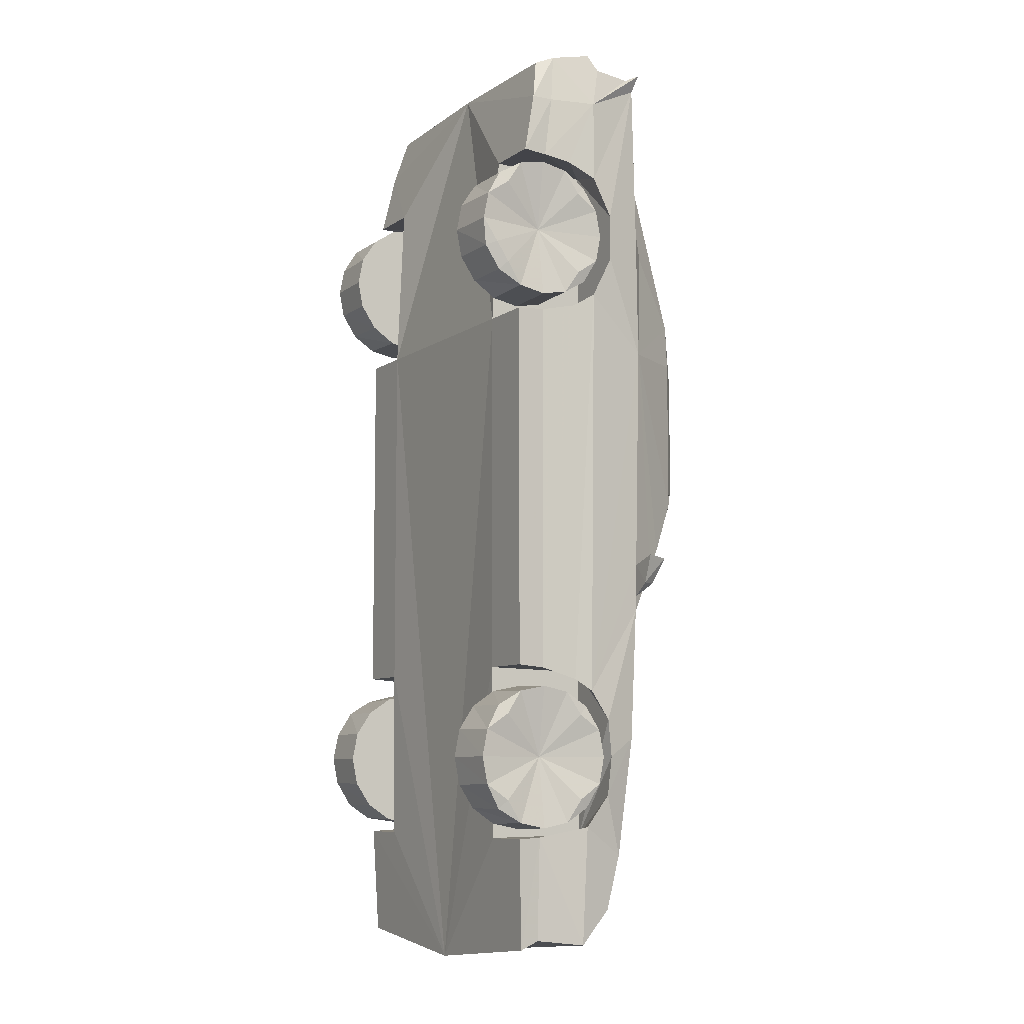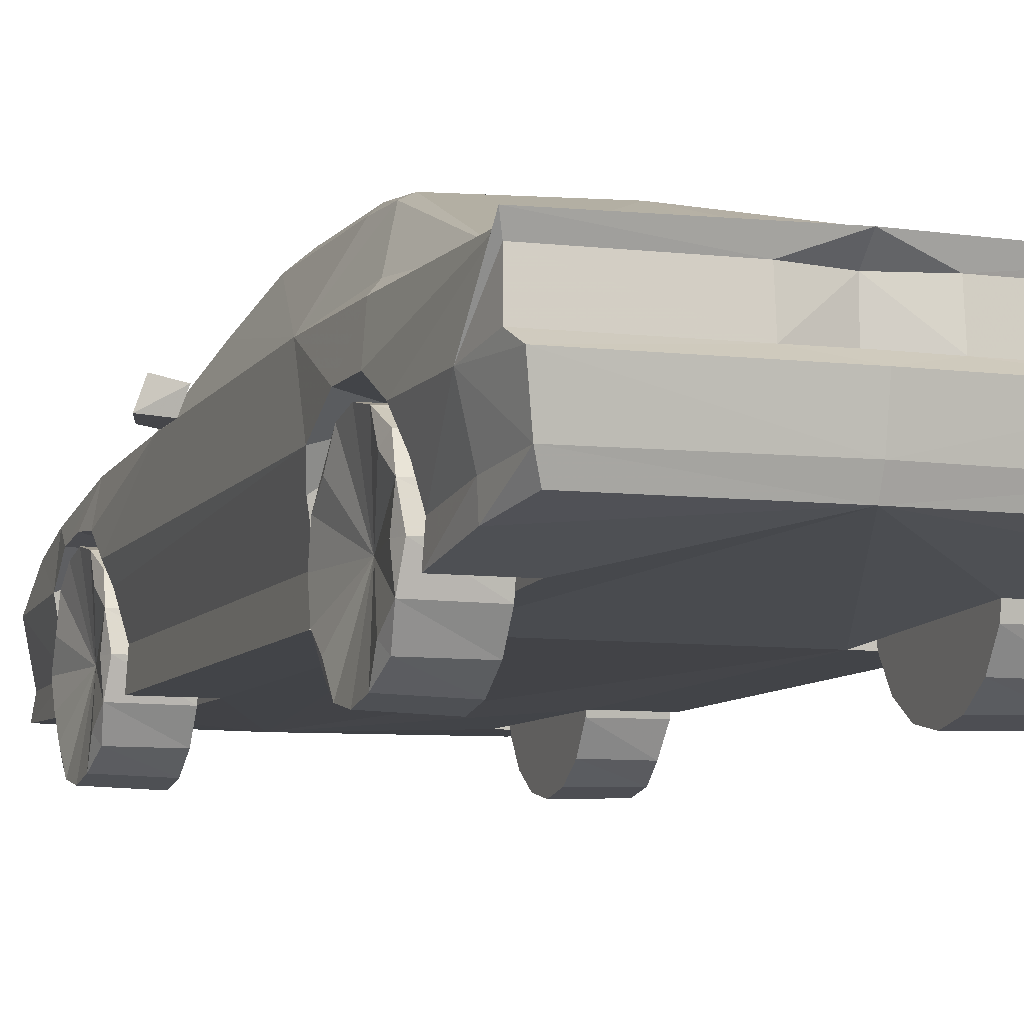
<metadata>
{"format":"obj","ext":"obj","renderer":"f3d","projection":"perspective","resolution":1024,"background":"white","views":[{"elev":-8.1,"azim":59.9,"up":"+Z"},{"elev":-7.9,"azim":-19.5,"up":"+Y"}]}
</metadata>
<code>
o obj_camaro
v -0.6953 0.4475 0.7409
v -0.667 0.3115 -0.7812
v -0.6672 0.3115 0.7135
v -0.7134 0.5359 0.7952
v -0.6945 0.4472 -0.8251
v -0.6741 0.7864 0.574
v -0.6744 0.7651 -0.3363
v -0.7117 0.5165 -0.8726
v -0.7134 0.6214 0.9629
v -0.6741 0.7796 1.056
v -0.7134 0.6214 1.148
v -0.6567 0.7747 1.75
v -0.7134 0.541 1.303
v -0.6672 0.3257 1.387
v -0.6594 0.3621 1.64
v -0.7014 0.548 1.639
v -0.5165 1.037 0.7474
v -0.5234 1.04 0.574
v -0.5738 0.7918 1.501
v -0.6302 0.8259 1.007
v -0.6765 0.1934 -0.7718
v -0.6766 0.1934 0.7042
v -0.6297 0.3889 1.841
v -0.6766 0.2231 1.393
v -0.6559 0.2755 1.64
v -0.6049 0.317 1.812
v -0.6741 0.7605 -0.5307
v -0.7094 0.5971 -0.9879
v -0.6686 0.7375 -1.064
v -0.7058 0.6135 -1.139
v -0.7017 0.5971 -1.295
v -0.6571 0.6766 -1.54
v -0.6991 0.4994 -1.423
v -0.6736 0.4911 -1.893
v -0.655 0.6213 -1.757
v -0.6544 0.2998 -1.462
v -0.6401 0.2978 -1.87
v -0.6458 0.2192 -1.903
v -0.664 0.2003 -1.468
v 1e-05 0.6213 -1.826
v 1e-05 0.4911 -1.962
v -0.2841 0.4911 -1.93
v 1e-05 0.2976 -1.941
v 1e-05 0.2192 -1.975
v -0.285 0.6235 -1.786
v -0.2841 0.4911 -1.765
v -0.6424 0.4911 -1.747
v -0.2841 0.779 -0.6512
v -0.2841 0.7475 -1.174
v -0.63 0.7605 -0.5848
v -0.2841 0.6853 -1.604
v 1e-05 0.779 -0.6645
v 1e-05 0.7475 -1.21
v 1e-05 0.6853 -1.64
v -0.5826 0.9322 -0.2563
v -0.5385 0.9451 -0.288
v -0.6109 0.8792 -0.341
v -0.5226 1.041 -0.04085
v -0.4735 1.072 -0.04756
v 1e-05 1.097 0.0165
v 1e-05 1.083 -0.0696
v -0.4736 1.085 0.04665
v 1e-05 1.076 0.7421
v 1e-05 1.095 0.4872
v -0.4743 1.083 0.5243
v -0.4674 1.064 0.7169
v -0.6827 0.7929 1.818
v -0.6722 0.5884 1.808
v -0.6666 0.7371 1.792
v 1e-05 0.8019 1.832
v 1e-05 0.7837 1.765
v -0.1791 0.5884 1.817
v -0.179 0.7371 1.802
v 1e-05 0.7371 1.762
v 1e-05 0.3918 1.859
v 1e-05 0.548 1.888
v -0.6545 0.5486 1.872
v 1e-05 0.317 1.827
v 1e-05 0.5884 1.822
v 1e-05 0.5884 1.762
v 1e-05 0.7895 1.55
v -0.6448 0.7796 1.056
v -0.4726 1.071 0.0225
v -0.6892 0.4331 1.364
v -0.4505 0.6214 0.7135
v -0.4505 0.6135 -0.7812
v -0.4505 0.6214 1.387
v -0.4505 0.1934 -0.7718
v -0.4505 0.1934 0.7042
v -0.4505 0.2231 1.393
v -0.4505 0.6135 -1.462
v -0.4505 0.2003 -1.468
v -0.7475 0.7605 -0.4168
v -0.6774 0.7605 -0.4695
v -0.7823 0.7651 -0.3025
v -0.6464 0.843 -0.3305
v -0.7133 0.8189 -0.4168
v -0.6471 0.8217 -0.4186
v -0.7481 0.8583 -0.3117
v 0.6672 0.3115 0.7135
v 0.667 0.3115 -0.7812
v 0.6954 0.4475 0.7409
v 0.6945 0.4472 -0.8251
v 0.7134 0.5359 0.7952
v 0.6742 0.7864 0.574
v 0.7118 0.5165 -0.8726
v 0.6744 0.7651 -0.3363
v 0.7134 0.6214 0.9629
v 0.6742 0.7796 1.056
v 0.7134 0.6214 1.148
v 0.6568 0.7747 1.75
v 0.7134 0.541 1.303
v 0.6672 0.3257 1.387
v 0.7014 0.548 1.639
v 0.6594 0.3621 1.64
v 0.5234 1.04 0.574
v 0.5165 1.037 0.7474
v 0.5738 0.7918 1.501
v 0.6303 0.8259 1.007
v 0.6766 0.1934 -0.7718
v 0.6766 0.1934 0.7042
v 0.6298 0.3889 1.841
v 0.6766 0.2231 1.393
v 0.656 0.2755 1.64
v 0.6049 0.317 1.812
v 0.6742 0.7605 -0.5307
v 0.7094 0.5971 -0.9879
v 0.6686 0.7375 -1.064
v 0.7058 0.6135 -1.139
v 0.7017 0.5971 -1.295
v 0.6571 0.6766 -1.54
v 0.6991 0.4994 -1.423
v 0.6737 0.4911 -1.893
v 0.655 0.6213 -1.757
v 0.6544 0.2998 -1.462
v 0.6401 0.2978 -1.87
v 0.6458 0.2192 -1.903
v 0.6641 0.2003 -1.468
v 0.2842 0.4911 -1.93
v 0.285 0.6235 -1.786
v 0.2842 0.4911 -1.765
v 0.6424 0.4911 -1.747
v 0.2841 0.779 -0.6512
v 0.63 0.7605 -0.5848
v 0.2841 0.7475 -1.174
v 0.2841 0.6853 -1.604
v 0.5826 0.9322 -0.2563
v 0.6109 0.8792 -0.341
v 0.5226 1.041 -0.04085
v 0.5385 0.9451 -0.288
v 0.4735 1.072 -0.04756
v 0.4736 1.085 0.04665
v 0.4743 1.083 0.5243
v 0.4674 1.064 0.7169
v 0.6827 0.7929 1.818
v 0.6666 0.7371 1.792
v 0.6722 0.5884 1.808
v 0.1791 0.5884 1.817
v 0.179 0.7371 1.802
v 0.6545 0.5486 1.872
v 0.6448 0.7796 1.056
v 0.4726 1.071 0.0225
v 0.6892 0.4331 1.364
v 0.4505 0.6214 0.7135
v 0.4505 0.6135 -0.7812
v 0.4505 0.6214 1.387
v 0.4505 0.1934 -0.7718
v 0.4505 0.1934 0.7042
v 0.4505 0.2231 1.393
v 0.4505 0.6135 -1.462
v 0.4505 0.2003 -1.468
v 0.6774 0.7605 -0.4695
v 0.7475 0.7605 -0.4168
v 0.7823 0.7651 -0.3025
v 0.6465 0.843 -0.3305
v 0.7133 0.8189 -0.4168
v 0.6471 0.8217 -0.4186
v 0.7481 0.8583 -0.3117
v 0.5323 0.7749 0.8797
v -0.5322 0.7749 0.8797
v -0.5104 0.8515 0.8977
v 0.5095 0.8553 0.9
v -0.5152 0.8366 0.9549
v 0.5153 0.8366 0.9549
v -0.5322 0.7752 0.9549
v 0.5323 0.7806 0.9549
v 0.4804 0.08902 1.261
v 0.4804 0.1834 1.325
v 0.4804 0.2947 1.347
v 0.4804 0.406 1.325
v 0.4804 0.5003 1.261
v 0.4804 0.5634 1.167
v 0.4804 0.5855 1.056
v 0.4804 0.5634 0.9445
v 0.4804 0.5003 0.8502
v 0.4804 0.406 0.7871
v 0.4804 0.2947 0.765
v 0.4804 0.1834 0.7871
v 0.4804 0.08902 0.8502
v 0.4804 0.02597 0.9445
v 0.4804 0.003833 1.056
v 0.4804 0.02597 1.167
v 0.6904 0.02597 0.9445
v 0.7009 0.01064 1.056
v 0.6904 0.08902 0.8502
v 0.7009 0.186 0.7934
v 0.7009 0.2947 0.7718
v 0.701 0.4034 0.7932
v 0.6904 0.5003 0.8502
v 0.7009 0.5571 0.9471
v 0.7009 0.5787 1.056
v 0.7009 0.5571 1.165
v 0.6904 0.5003 1.261
v 0.7009 0.4034 1.318
v 0.7009 0.2947 1.34
v 0.7009 0.186 1.318
v 0.6904 0.08902 1.261
v 0.7009 0.03226 1.165
v 0.7054 0.07134 0.9633
v 0.7054 0.1237 0.8849
v 0.7054 0.4656 0.8849
v 0.7054 0.4656 1.227
v 0.7054 0.1237 1.227
v 0.6579 0.2947 1.056
v 0.4804 0.08902 -0.9351
v 0.4804 0.1834 -0.8721
v 0.4804 0.2947 -0.8499
v 0.4804 0.406 -0.8721
v 0.4804 0.5003 -0.9351
v 0.4804 0.5634 -1.029
v 0.4804 0.5855 -1.141
v 0.4804 0.5634 -1.252
v 0.4804 0.5003 -1.346
v 0.4804 0.406 -1.409
v 0.4804 0.2947 -1.432
v 0.4804 0.1834 -1.409
v 0.4804 0.08902 -1.346
v 0.4804 0.02597 -1.252
v 0.4804 0.003833 -1.141
v 0.4804 0.02597 -1.029
v 0.7009 0.03225 -1.249
v 0.701 0.01041 -1.141
v 0.6904 0.08902 -1.346
v 0.7009 0.186 -1.403
v 0.7009 0.2947 -1.425
v 0.7009 0.4034 -1.403
v 0.6904 0.5003 -1.346
v 0.7009 0.5571 -1.249
v 0.7009 0.5787 -1.141
v 0.701 0.5573 -1.032
v 0.6904 0.5003 -0.9351
v 0.7009 0.4034 -0.8783
v 0.7009 0.2947 -0.8567
v 0.701 0.1859 -0.8781
v 0.6904 0.08902 -0.9351
v 0.7009 0.03226 -1.032
v 0.7054 0.1237 -1.312
v 0.7054 0.4656 -1.312
v 0.7054 0.4656 -0.9698
v 0.7054 0.1237 -0.9698
v 0.6579 0.2947 -1.141
v -0.4804 0.08902 0.8502
v -0.4804 0.1834 0.7871
v -0.4804 0.2947 0.765
v -0.4804 0.406 0.7871
v -0.4804 0.5003 0.8502
v -0.4804 0.5634 0.9445
v -0.4804 0.5855 1.056
v -0.4804 0.5634 1.167
v -0.4804 0.5003 1.261
v -0.4804 0.406 1.325
v -0.4804 0.2947 1.347
v -0.4804 0.1834 1.325
v -0.4804 0.08902 1.261
v -0.4804 0.02597 1.167
v -0.4804 0.003833 1.056
v -0.4804 0.02597 0.9445
v -0.701 0.03204 1.165
v -0.7009 0.01064 1.056
v -0.6904 0.08902 1.261
v -0.7009 0.186 1.318
v -0.6904 0.2947 1.347
v -0.7009 0.4034 1.318
v -0.6904 0.5003 1.261
v -0.7009 0.5571 1.165
v -0.701 0.5789 1.056
v -0.7009 0.5571 0.9471
v -0.6904 0.5003 0.8502
v -0.7009 0.4034 0.7934
v -0.701 0.2947 0.7716
v -0.7009 0.186 0.7934
v -0.6904 0.08902 0.8502
v -0.7009 0.03226 0.9471
v -0.7054 0.1237 1.227
v -0.7054 0.2947 1.298
v -0.7054 0.4656 1.227
v -0.7054 0.4656 0.8849
v -0.7054 0.1237 0.8849
v -0.6579 0.2947 1.056
v -0.4804 0.08902 -1.346
v -0.4804 0.1834 -1.409
v -0.4804 0.2947 -1.432
v -0.4804 0.406 -1.409
v -0.4804 0.5003 -1.346
v -0.4804 0.5634 -1.252
v -0.4804 0.5855 -1.141
v -0.4804 0.5634 -1.029
v -0.4804 0.5003 -0.9351
v -0.4804 0.406 -0.8721
v -0.4804 0.2947 -0.8499
v -0.4804 0.1834 -0.8721
v -0.4804 0.08902 -0.9351
v -0.4804 0.02597 -1.029
v -0.4804 0.003833 -1.141
v -0.4804 0.02597 -1.252
v -0.701 0.03204 -1.032
v -0.7009 0.01064 -1.141
v -0.6904 0.08902 -0.9351
v -0.7009 0.186 -0.8783
v -0.6904 0.2947 -0.8499
v -0.7009 0.4034 -0.8783
v -0.6904 0.5003 -0.9351
v -0.7009 0.5571 -1.032
v -0.701 0.5789 -1.141
v -0.7009 0.5571 -1.249
v -0.7009 0.4955 -1.342
v -0.6904 0.406 -1.409
v -0.7009 0.2947 -1.425
v -0.6904 0.1834 -1.409
v -0.6904 0.08902 -1.346
v -0.7009 0.03226 -1.249
v -0.7054 0.1237 -0.9698
v -0.7054 0.2947 -0.899
v -0.7054 0.4656 -0.9698
v -0.7054 0.3872 -1.364
v -0.7054 0.2022 -1.364
v -0.7054 0.1237 -1.312
v -0.6579 0.2947 -1.141
f 1 2 3
f 1 4 5
f 2 1 5
f 6 7 8
f 9 10 6
f 11 12 10
f 10 9 11
f 12 11 13
f 14 15 16
f 6 17 18
f 19 10 12
f 17 6 20
f 20 6 10
f 6 4 9
f 8 4 6
f 5 4 8
f 21 22 3
f 3 2 21
f 16 15 23
f 24 25 15
f 15 14 24
f 25 26 23
f 23 15 25
f 27 28 8
f 28 27 29
f 29 30 28
f 31 29 32
f 31 32 33
f 34 33 35
f 30 29 31
f 35 33 32
f 34 36 33
f 36 34 37
f 38 39 36
f 36 37 38
f 40 41 42
f 43 44 38
f 42 45 40
f 43 42 41
f 45 42 46
f 47 46 42
f 42 34 47
f 35 47 34
f 45 46 47
f 47 35 45
f 37 34 42
f 42 43 37
f 38 37 43
f 48 49 50
f 29 27 50
f 49 51 32
f 32 29 49
f 51 45 35
f 52 53 49
f 49 48 52
f 53 54 51
f 51 49 53
f 54 40 45
f 45 51 54
f 29 50 49
f 55 56 50
f 50 57 55
f 58 59 56
f 56 55 58
f 60 61 59
f 59 62 60
f 63 64 65
f 65 66 63
f 16 67 12
f 16 68 69
f 70 71 12
f 12 67 70
f 16 69 67
f 69 68 72
f 73 70 67
f 70 73 74
f 75 76 77
f 77 23 75
f 78 75 23
f 23 26 78
f 77 72 68
f 72 77 76
f 77 68 16
f 16 23 77
f 76 79 72
f 67 69 73
f 72 73 69
f 72 79 80
f 72 80 74
f 74 73 72
f 19 20 10
f 19 12 71
f 71 81 19
f 63 66 19
f 19 81 63
f 17 19 66
f 20 19 17
f 6 18 58
f 6 58 55
f 6 55 57
f 48 61 52
f 56 48 50
f 48 59 61
f 59 48 56
f 52 48 81
f 19 81 82
f 48 6 82
f 82 81 48
f 66 17 82
f 19 82 20
f 18 82 6
f 66 83 63
f 61 63 59
f 83 58 55
f 66 82 18
f 17 20 82
f 16 84 14
f 13 16 12
f 16 13 84
f 62 65 64
f 18 65 62
f 64 60 62
f 58 62 59
f 58 18 62
f 17 65 18
f 65 17 66
f 1 3 85
f 4 1 85
f 2 5 86
f 85 87 11
f 11 9 85
f 13 11 87
f 9 4 85
f 5 8 86
f 88 89 22
f 22 21 88
f 89 85 3
f 3 22 89
f 86 88 21
f 21 2 86
f 90 78 25
f 25 24 90
f 87 90 24
f 24 14 87
f 26 25 78
f 8 28 86
f 91 86 28
f 28 30 91
f 31 33 91
f 30 31 91
f 33 36 91
f 44 92 39
f 39 38 44
f 92 91 36
f 36 39 92
f 14 84 87
f 84 13 87
f 92 88 86
f 86 91 92
f 89 90 87
f 87 85 89
f 6 57 7
f 50 27 57
f 7 57 27
f 7 27 8
f 58 83 66
f 66 18 58
f 56 59 83
f 83 55 56
f 58 59 83
f 83 59 63
f 6 48 50
f 50 7 6
f 7 50 57
f 7 93 94
f 93 7 95
f 94 96 7
f 95 7 96
f 97 98 94
f 94 93 97
f 96 94 98
f 96 99 95
f 99 97 93
f 93 95 99
f 97 99 96
f 96 98 97
f 100 101 102
f 103 104 102
f 103 102 101
f 105 106 107
f 108 105 109
f 110 109 111
f 109 110 108
f 111 112 110
f 113 114 115
f 105 116 117
f 118 111 109
f 117 119 105
f 119 109 105
f 105 108 104
f 106 105 104
f 106 104 103
f 120 100 121
f 100 120 101
f 114 122 115
f 123 115 124
f 115 123 113
f 124 122 125
f 122 124 115
f 126 106 127
f 127 128 126
f 128 127 129
f 130 131 128
f 130 132 131
f 133 134 132
f 129 130 128
f 134 131 132
f 133 132 135
f 135 136 133
f 137 135 138
f 135 137 136
f 40 139 41
f 43 137 44
f 139 40 140
f 43 41 139
f 140 141 139
f 142 139 141
f 139 142 133
f 134 133 142
f 140 142 141
f 142 140 134
f 136 139 133
f 139 136 43
f 137 43 136
f 143 144 145
f 128 144 126
f 145 131 146
f 131 145 128
f 134 146 131
f 52 145 53
f 145 52 143
f 53 146 54
f 146 53 145
f 54 140 40
f 140 54 146
f 128 145 144
f 144 147 148
f 149 150 151
f 150 149 147
f 60 151 61
f 151 60 152
f 63 153 64
f 153 63 154
f 114 111 155
f 114 156 157
f 70 111 71
f 111 70 155
f 114 155 156
f 156 158 157
f 159 155 70
f 70 74 159
f 75 160 76
f 160 75 122
f 78 122 75
f 122 78 125
f 160 157 158
f 158 76 160
f 160 114 157
f 114 160 122
f 76 158 79
f 155 159 156
f 158 156 159
f 158 80 79
f 158 74 80
f 74 158 159
f 118 109 119
f 118 71 111
f 71 118 81
f 63 118 154
f 118 63 81
f 117 154 118
f 119 117 118
f 105 149 116
f 105 147 149
f 105 148 147
f 143 52 61
f 150 144 143
f 143 61 151
f 151 150 143
f 52 81 143
f 118 161 81
f 143 161 105
f 154 161 117
f 118 119 161
f 116 105 161
f 154 63 162
f 61 151 63
f 162 147 149
f 154 116 161
f 117 161 119
f 114 113 163
f 112 111 114
f 114 163 112
f 152 64 153
f 116 152 153
f 64 152 60
f 149 151 152
f 149 152 116
f 117 116 153
f 153 154 117
f 102 164 100
f 104 164 102
f 101 165 103
f 164 110 166
f 110 164 108
f 112 166 110
f 108 164 104
f 103 165 106
f 167 121 168
f 121 167 120
f 168 100 164
f 100 168 121
f 165 120 167
f 120 165 101
f 169 124 78
f 124 169 123
f 166 123 169
f 123 166 113
f 125 78 124
f 106 165 127
f 170 127 165
f 127 170 129
f 130 170 132
f 129 170 130
f 132 170 135
f 44 138 171
f 138 44 137
f 171 135 170
f 135 171 138
f 113 166 163
f 163 166 112
f 171 165 167
f 165 171 170
f 168 166 169
f 166 168 164
f 105 107 148
f 144 148 126
f 107 126 148
f 107 106 126
f 149 154 162
f 154 149 116
f 150 162 151
f 162 150 147
f 144 147 150
f 149 162 151
f 162 63 151
f 105 144 143
f 144 105 107
f 107 148 144
f 107 172 173
f 173 174 107
f 172 107 175
f 174 175 107
f 176 172 177
f 172 176 173
f 175 177 172
f 175 174 178
f 178 173 176
f 173 178 174
f 176 175 178
f 175 176 177
f 179 180 181
f 181 182 179
f 182 181 183
f 183 184 182
f 184 183 185
f 185 186 184
f 179 182 184
f 184 186 179
f 181 180 185
f 185 183 181
f 44 171 167
f 44 167 168
f 168 169 78
f 78 90 89
f 168 78 89
f 44 168 89
f 44 89 88
f 44 88 92
f 51 35 32
f 146 134 140
f 187 188 189
f 189 190 191
f 191 192 193
f 189 191 193
f 193 194 195
f 195 196 197
f 193 195 197
f 197 198 199
f 200 201 199
f 199 201 197
f 197 201 193
f 193 201 189
f 189 201 187
f 187 201 202
f 201 200 203
f 203 204 201
f 200 199 205
f 205 203 200
f 199 198 206
f 206 205 199
f 198 197 207
f 207 206 198
f 197 196 208
f 208 207 197
f 196 195 209
f 209 208 196
f 195 194 210
f 210 209 195
f 194 193 211
f 211 210 194
f 193 192 212
f 212 211 193
f 192 191 213
f 213 212 192
f 191 190 214
f 214 213 191
f 190 189 215
f 215 214 190
f 189 188 216
f 216 215 189
f 188 187 217
f 217 216 188
f 187 202 218
f 218 217 187
f 202 201 204
f 204 218 202
f 204 203 219
f 220 219 203
f 203 205 220
f 206 220 205
f 208 209 221
f 210 221 209
f 212 213 222
f 214 222 213
f 216 217 223
f 218 223 217
f 204 219 224
f 219 220 224
f 220 206 224
f 206 207 224
f 207 208 224
f 208 221 224
f 221 210 224
f 210 211 224
f 211 212 224
f 212 222 224
f 222 214 224
f 214 215 224
f 215 216 224
f 216 223 224
f 223 218 224
f 218 204 224
f 225 226 227
f 227 228 229
f 229 230 231
f 227 229 231
f 231 232 233
f 233 234 235
f 231 233 235
f 235 236 237
f 238 239 237
f 237 239 235
f 235 239 231
f 231 239 227
f 227 239 225
f 225 239 240
f 239 238 241
f 241 242 239
f 238 237 243
f 243 241 238
f 237 236 244
f 244 243 237
f 236 235 245
f 245 244 236
f 235 234 246
f 246 245 235
f 234 233 247
f 247 246 234
f 233 232 248
f 248 247 233
f 232 231 249
f 249 248 232
f 231 230 250
f 250 249 231
f 230 229 251
f 251 250 230
f 229 228 252
f 252 251 229
f 228 227 253
f 253 252 228
f 227 226 254
f 254 253 227
f 226 225 255
f 255 254 226
f 225 240 256
f 256 255 225
f 240 239 242
f 242 256 240
f 241 243 257
f 244 257 243
f 246 247 258
f 248 258 247
f 250 251 259
f 252 259 251
f 254 255 260
f 256 260 255
f 242 241 261
f 241 257 261
f 257 244 261
f 244 245 261
f 245 246 261
f 246 258 261
f 258 248 261
f 248 249 261
f 249 250 261
f 250 259 261
f 259 252 261
f 252 253 261
f 253 254 261
f 254 260 261
f 260 256 261
f 256 242 261
f 262 263 264
f 264 265 266
f 266 267 268
f 264 266 268
f 268 269 270
f 270 271 272
f 268 270 272
f 272 273 274
f 275 276 274
f 274 276 272
f 272 276 268
f 268 276 264
f 264 276 262
f 262 276 277
f 276 275 278
f 278 279 276
f 275 274 280
f 280 278 275
f 274 273 281
f 281 280 274
f 273 272 282
f 282 281 273
f 272 271 283
f 283 282 272
f 271 270 284
f 284 283 271
f 270 269 285
f 285 284 270
f 269 268 286
f 286 285 269
f 268 267 287
f 287 286 268
f 267 266 288
f 288 287 267
f 266 265 289
f 289 288 266
f 265 264 290
f 290 289 265
f 264 263 291
f 291 290 264
f 263 262 292
f 292 291 263
f 262 277 293
f 293 292 262
f 277 276 279
f 279 293 277
f 278 280 294
f 281 294 280
f 281 282 295
f 283 295 282
f 283 284 296
f 285 296 284
f 287 288 297
f 289 297 288
f 291 292 298
f 293 298 292
f 279 278 299
f 278 294 299
f 294 281 299
f 281 295 299
f 295 283 299
f 283 296 299
f 296 285 299
f 285 286 299
f 286 287 299
f 287 297 299
f 297 289 299
f 289 290 299
f 290 291 299
f 291 298 299
f 298 293 299
f 293 279 299
f 300 301 302
f 302 303 304
f 304 305 306
f 302 304 306
f 306 307 308
f 308 309 310
f 306 308 310
f 310 311 312
f 313 314 312
f 312 314 310
f 310 314 306
f 306 314 302
f 302 314 300
f 300 314 315
f 314 313 316
f 316 317 314
f 313 312 318
f 318 316 313
f 312 311 319
f 319 318 312
f 311 310 320
f 320 319 311
f 310 309 321
f 321 320 310
f 309 308 322
f 322 321 309
f 308 307 323
f 323 322 308
f 307 306 324
f 324 323 307
f 306 305 325
f 325 324 306
f 305 304 326
f 326 325 305
f 304 303 327
f 327 326 304
f 303 302 328
f 328 327 303
f 302 301 329
f 329 328 302
f 301 300 330
f 330 329 301
f 300 315 331
f 331 330 300
f 315 314 317
f 317 331 315
f 316 318 332
f 319 332 318
f 319 320 333
f 321 333 320
f 321 322 334
f 323 334 322
f 326 327 335
f 328 335 327
f 328 329 336
f 337 336 329
f 329 330 337
f 331 337 330
f 317 316 338
f 316 332 338
f 332 319 338
f 319 333 338
f 333 321 338
f 321 334 338
f 334 323 338
f 323 324 338
f 324 325 338
f 325 326 338
f 326 335 338
f 335 328 338
f 328 336 338
f 336 337 338
f 337 331 338
f 331 317 338

</code>
